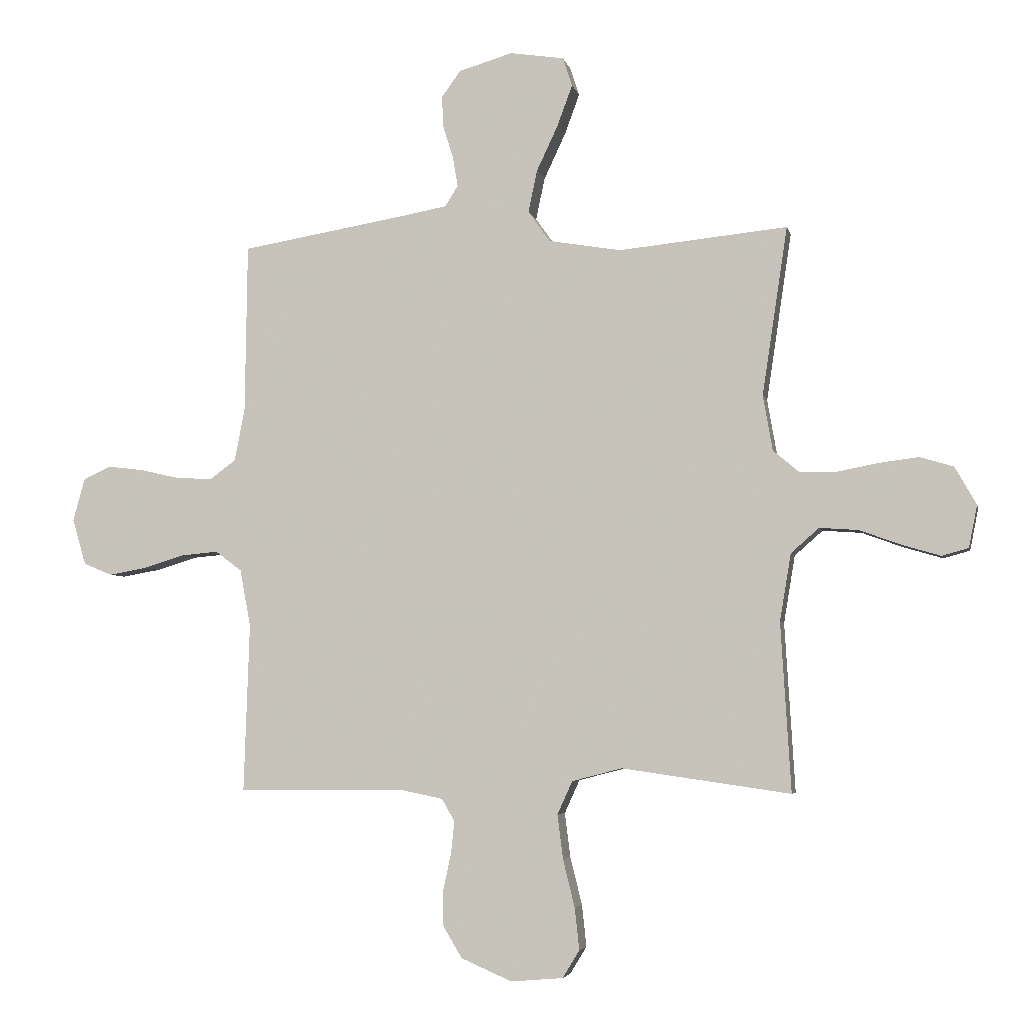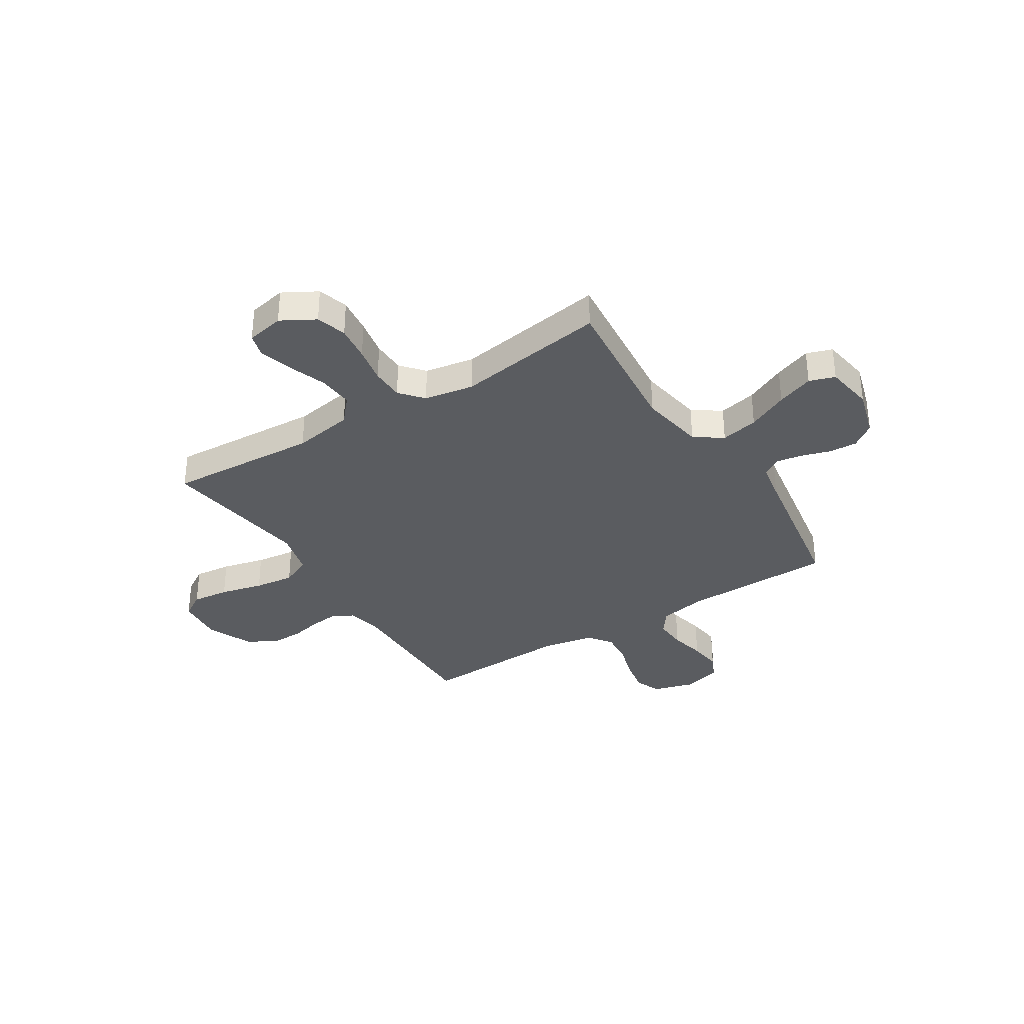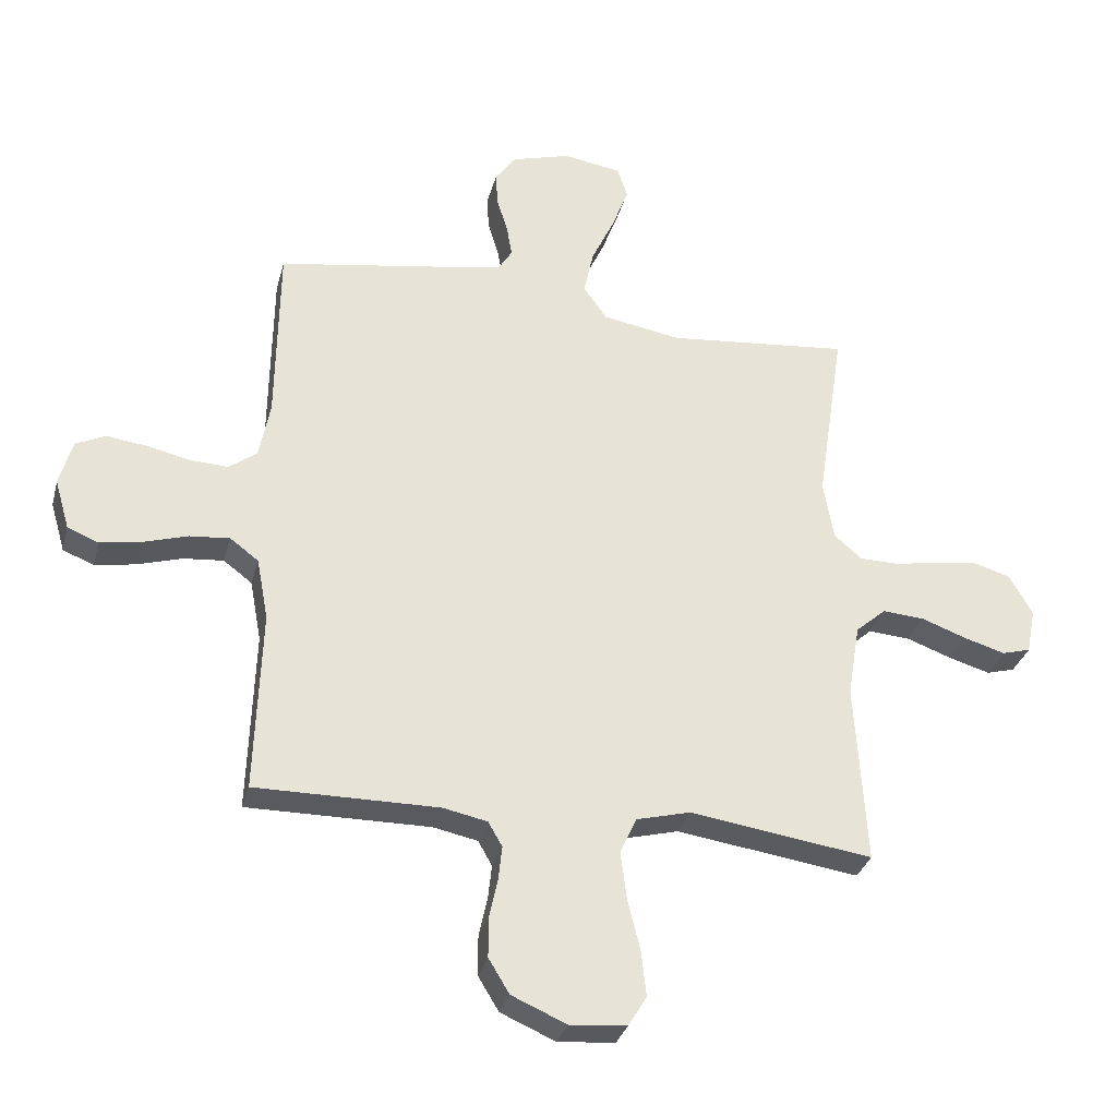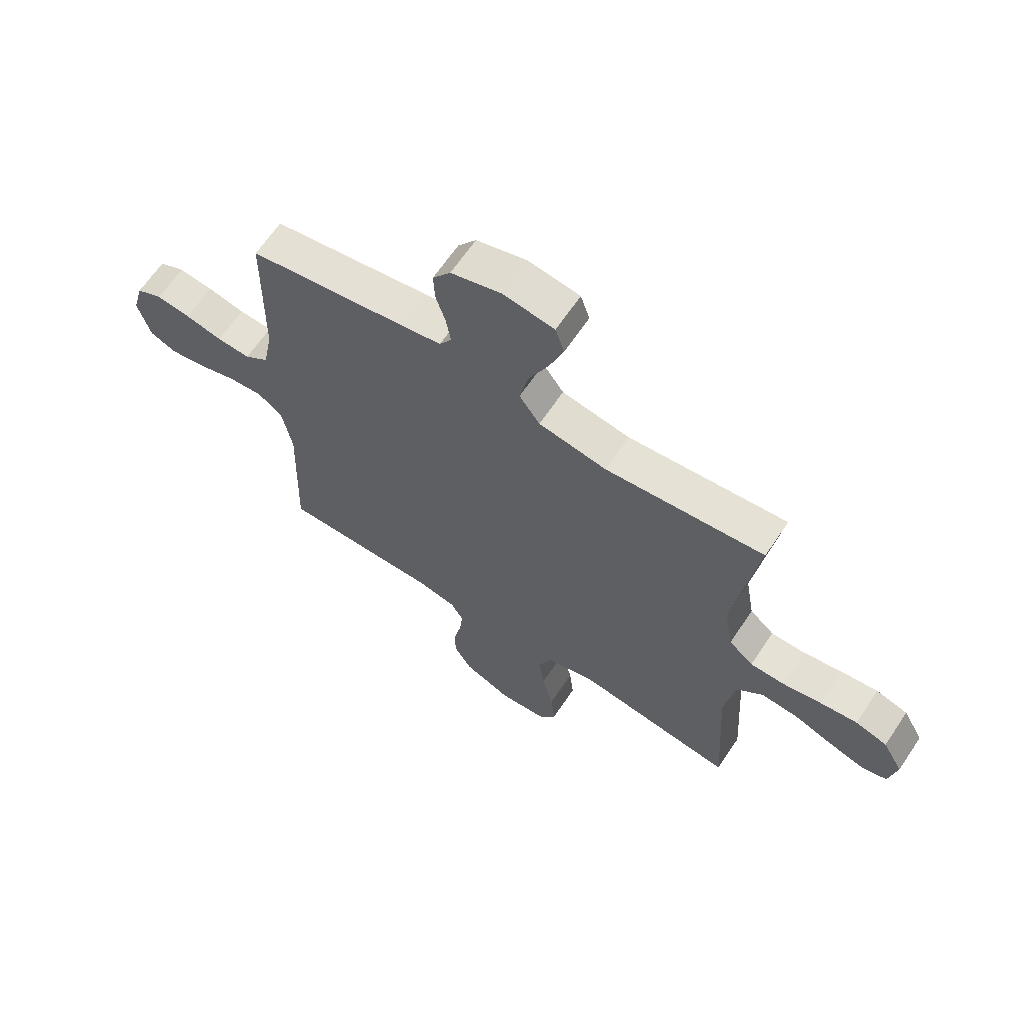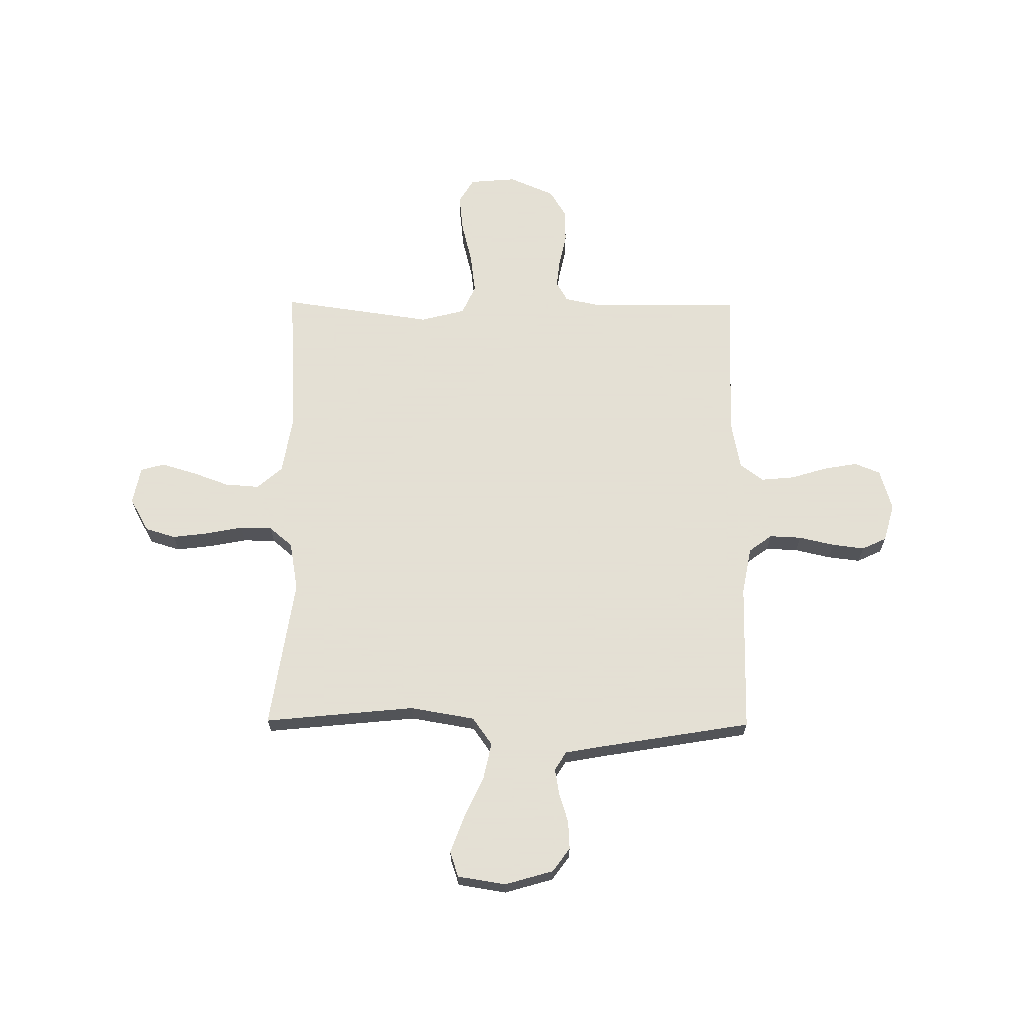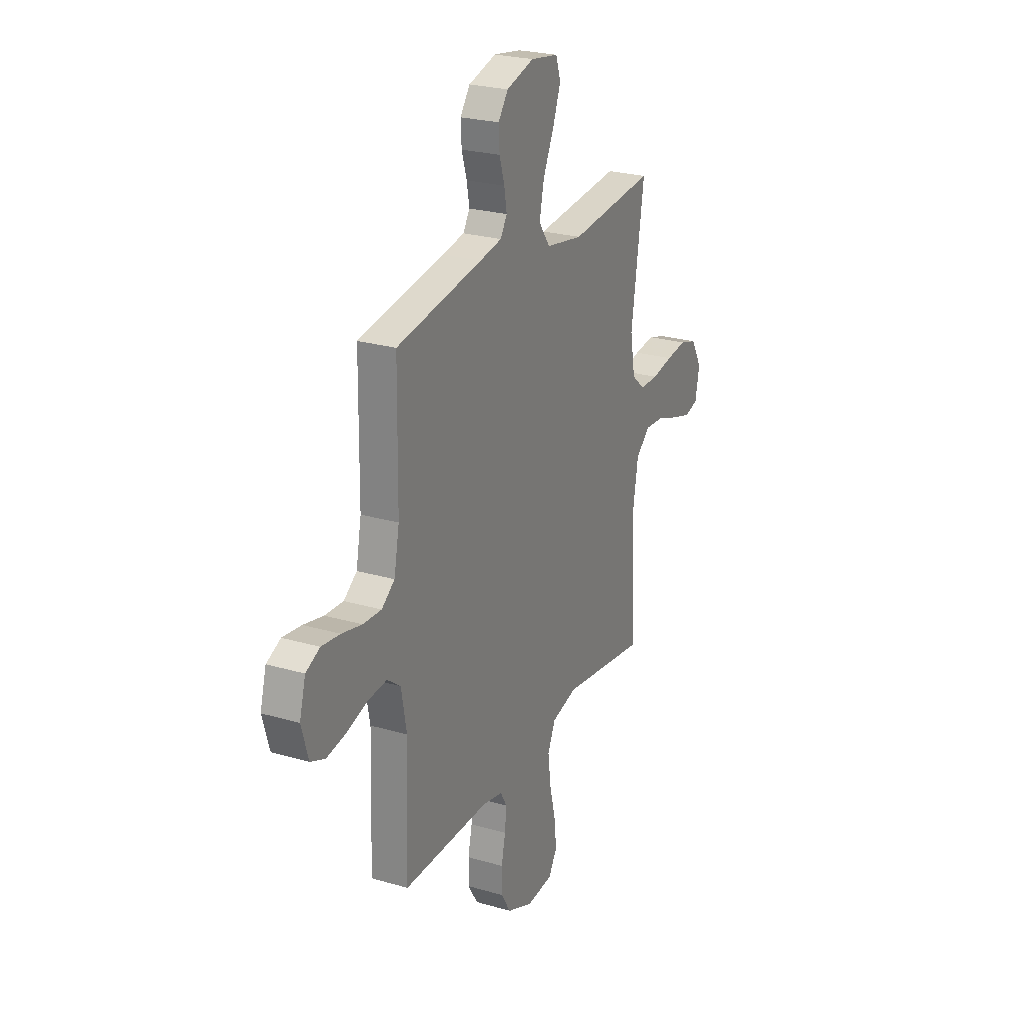
<metadata>
{"format":"obj","ext":"obj","renderer":"f3d","projection":"perspective","resolution":1024,"background":"white","views":[{"elev":-4.6,"azim":-167.9,"up":"+Z"},{"elev":-34.3,"azim":-57.7,"up":"+Y"},{"elev":-31.7,"azim":165.7,"up":"+Z"},{"elev":64.7,"azim":-146.2,"up":"+Z"},{"elev":66.2,"azim":0.5,"up":"+Y"},{"elev":24.8,"azim":115.5,"up":"+Z"}]}
</metadata>
<code>
v -0.5 0.07 -0.5
v -0.482 0.07 -0.2
v -0.502 0.07 -0.08
v -0.552 0.07 -0.036
v -0.621 0.07 -0.041
v -0.695 0.07 -0.068
v -0.763 0.07 -0.088
v -0.81 0.07 -0.075
v -0.825 0.07 0
v -0.787 0.07 0.067
v -0.727 0.07 0.085
v -0.656 0.07 0.076
v -0.583 0.07 0.062
v -0.518 0.07 0.063
v -0.472 0.07 0.102
v -0.455 0.07 0.2
v -0.5 0.07 0.5
v -0.2 0.07 0.47
v -0.071 0.07 0.492
v -0.032 0.07 0.547
v -0.048 0.07 0.622
v -0.086 0.07 0.703
v -0.113 0.07 0.776
v -0.096 0.07 0.827
v 0 0.07 0.842
v 0.096 0.07 0.814
v 0.13 0.07 0.767
v 0.127 0.07 0.711
v 0.109 0.07 0.653
v 0.1 0.07 0.601
v 0.123 0.07 0.564
v 0.2 0.07 0.55
v 0.5 0.07 0.5
v 0.504 0.07 0.2
v 0.522 0.07 0.106
v 0.568 0.07 0.072
v 0.632 0.07 0.075
v 0.702 0.07 0.091
v 0.767 0.07 0.099
v 0.816 0.07 0.076
v 0.837 0.07 0
v 0.813 0.07 -0.082
v 0.762 0.07 -0.103
v 0.694 0.07 -0.091
v 0.622 0.07 -0.069
v 0.556 0.07 -0.063
v 0.509 0.07 -0.098
v 0.49 0.07 -0.2
v 0.5 0.07 -0.5
v 0.2 0.07 -0.498
v 0.127 0.07 -0.513
v 0.104 0.07 -0.553
v 0.11 0.07 -0.609
v 0.124 0.07 -0.674
v 0.124 0.07 -0.739
v 0.09 0.07 -0.795
v 0 0.07 -0.834
v -0.093 0.07 -0.826
v -0.123 0.07 -0.777
v -0.115 0.07 -0.703
v -0.094 0.07 -0.618
v -0.084 0.07 -0.539
v -0.111 0.07 -0.48
v -0.2 0.07 -0.457
v -0.5 0 -0.5
v -0.482 0 -0.2
v -0.502 0 -0.08
v -0.552 0 -0.036
v -0.621 0 -0.041
v -0.695 0 -0.068
v -0.763 0 -0.088
v -0.81 0 -0.075
v -0.825 0 0
v -0.787 0 0.067
v -0.727 0 0.085
v -0.656 0 0.076
v -0.583 0 0.062
v -0.518 0 0.063
v -0.472 0 0.102
v -0.455 0 0.2
v -0.5 0 0.5
v -0.2 0 0.47
v -0.071 0 0.492
v -0.032 0 0.547
v -0.048 0 0.622
v -0.086 0 0.703
v -0.113 0 0.776
v -0.096 0 0.827
v 0 0 0.842
v 0.096 0 0.814
v 0.13 0 0.767
v 0.127 0 0.711
v 0.109 0 0.653
v 0.1 0 0.601
v 0.123 0 0.564
v 0.2 0 0.55
v 0.5 0 0.5
v 0.504 0 0.2
v 0.522 0 0.106
v 0.568 0 0.072
v 0.632 0 0.075
v 0.702 0 0.091
v 0.767 0 0.099
v 0.816 0 0.076
v 0.837 0 0
v 0.813 0 -0.082
v 0.762 0 -0.103
v 0.694 0 -0.091
v 0.622 0 -0.069
v 0.556 0 -0.063
v 0.509 0 -0.098
v 0.49 0 -0.2
v 0.5 0 -0.5
v 0.2 0 -0.498
v 0.127 0 -0.513
v 0.104 0 -0.553
v 0.11 0 -0.609
v 0.124 0 -0.674
v 0.124 0 -0.739
v 0.09 0 -0.795
v 0 0 -0.834
v -0.093 0 -0.826
v -0.123 0 -0.777
v -0.115 0 -0.703
v -0.094 0 -0.618
v -0.084 0 -0.539
v -0.111 0 -0.48
v -0.2 0 -0.457
f 58 59 60 61
f 58 61 62
f 57 58 62
f 56 57 62
f 53 54 55 56
f 52 53 56 62
f 51 52 62 63
f 48 49 50
f 47 48 50 51
f 42 43 44 45
f 42 45 46
f 41 42 46
f 40 41 46
f 37 38 39 40
f 36 37 40 46
f 35 36 46 47
f 32 33 34
f 31 32 34 35
f 26 27 28 29
f 26 29 30
f 25 26 30
f 24 25 30
f 21 22 23 24
f 21 24 30 31
f 16 17 18
f 15 16 18 19
f 10 11 12 13
f 8 9 10 13
f 8 13 14
f 5 6 7 8
f 5 8 14
f 4 5 14 15
f 64 1 2
f 64 2 3
f 63 64 3
f 51 63 3
f 20 21 31 35
f 19 20 35 47
f 15 19 47 51
f 3 4 15 51
f 125 124 123 122
f 126 125 122
f 126 122 121
f 126 121 120
f 120 119 118 117
f 126 120 117 116
f 127 126 116 115
f 114 113 112
f 115 114 112 111
f 109 108 107 106
f 110 109 106
f 110 106 105
f 110 105 104
f 104 103 102 101
f 110 104 101 100
f 111 110 100 99
f 98 97 96
f 99 98 96 95
f 93 92 91 90
f 94 93 90
f 94 90 89
f 94 89 88
f 88 87 86 85
f 95 94 88 85
f 82 81 80
f 83 82 80 79
f 77 76 75 74
f 77 74 73 72
f 78 77 72
f 72 71 70 69
f 78 72 69
f 79 78 69 68
f 66 65 128
f 67 66 128
f 67 128 127
f 67 127 115
f 99 95 85 84
f 111 99 84 83
f 115 111 83 79
f 115 79 68 67
f 1 65 66 2
f 2 66 67 3
f 3 67 68 4
f 4 68 69 5
f 5 69 70 6
f 6 70 71 7
f 7 71 72 8
f 8 72 73 9
f 9 73 74 10
f 10 74 75 11
f 11 75 76 12
f 12 76 77 13
f 13 77 78 14
f 14 78 79 15
f 15 79 80 16
f 16 80 81 17
f 17 81 82 18
f 18 82 83 19
f 19 83 84 20
f 20 84 85 21
f 21 85 86 22
f 22 86 87 23
f 23 87 88 24
f 24 88 89 25
f 25 89 90 26
f 26 90 91 27
f 27 91 92 28
f 28 92 93 29
f 29 93 94 30
f 30 94 95 31
f 31 95 96 32
f 32 96 97 33
f 33 97 98 34
f 34 98 99 35
f 35 99 100 36
f 36 100 101 37
f 37 101 102 38
f 38 102 103 39
f 39 103 104 40
f 40 104 105 41
f 41 105 106 42
f 42 106 107 43
f 43 107 108 44
f 44 108 109 45
f 45 109 110 46
f 46 110 111 47
f 47 111 112 48
f 48 112 113 49
f 49 113 114 50
f 50 114 115 51
f 51 115 116 52
f 52 116 117 53
f 53 117 118 54
f 54 118 119 55
f 55 119 120 56
f 56 120 121 57
f 57 121 122 58
f 58 122 123 59
f 59 123 124 60
f 60 124 125 61
f 61 125 126 62
f 62 126 127 63
f 63 127 128 64
f 64 128 65 1

</code>
